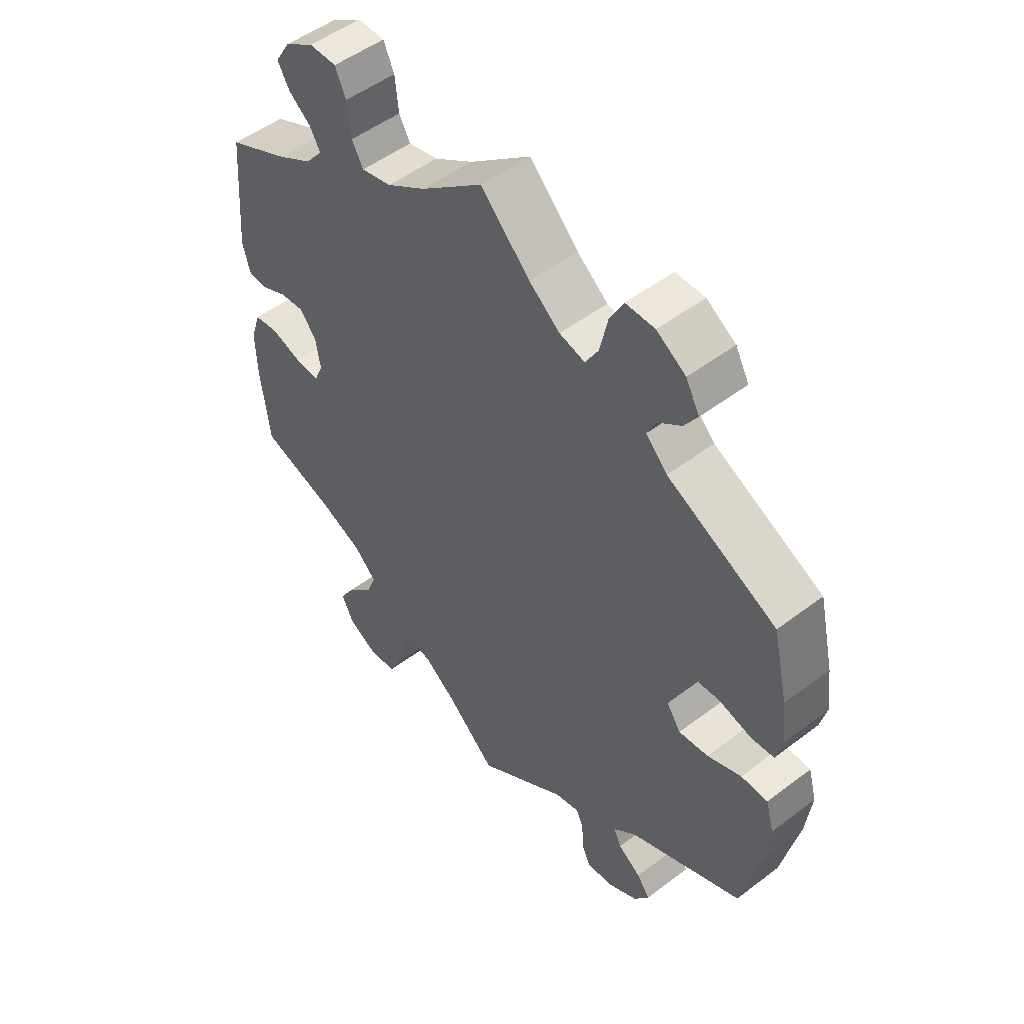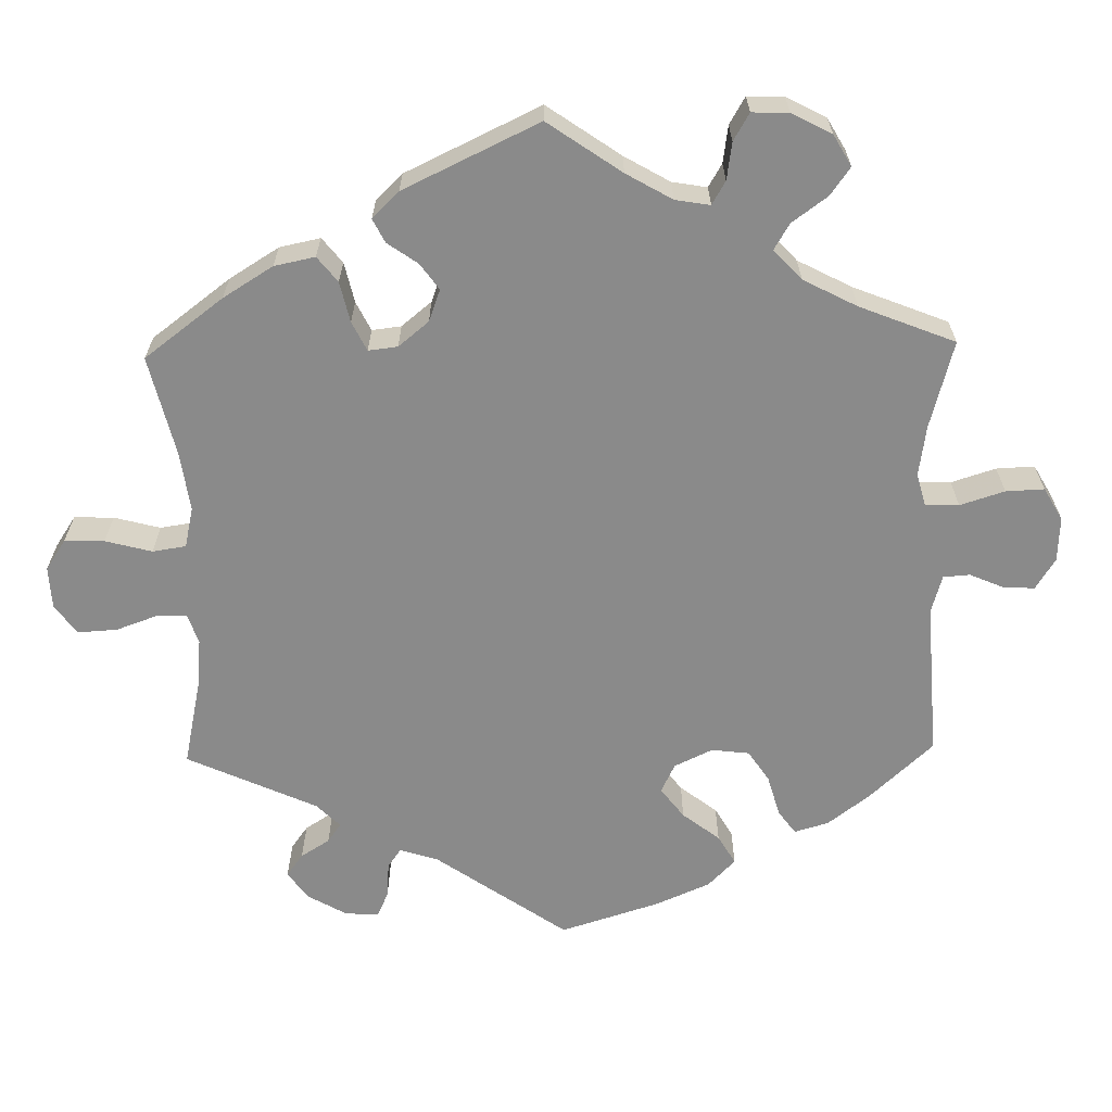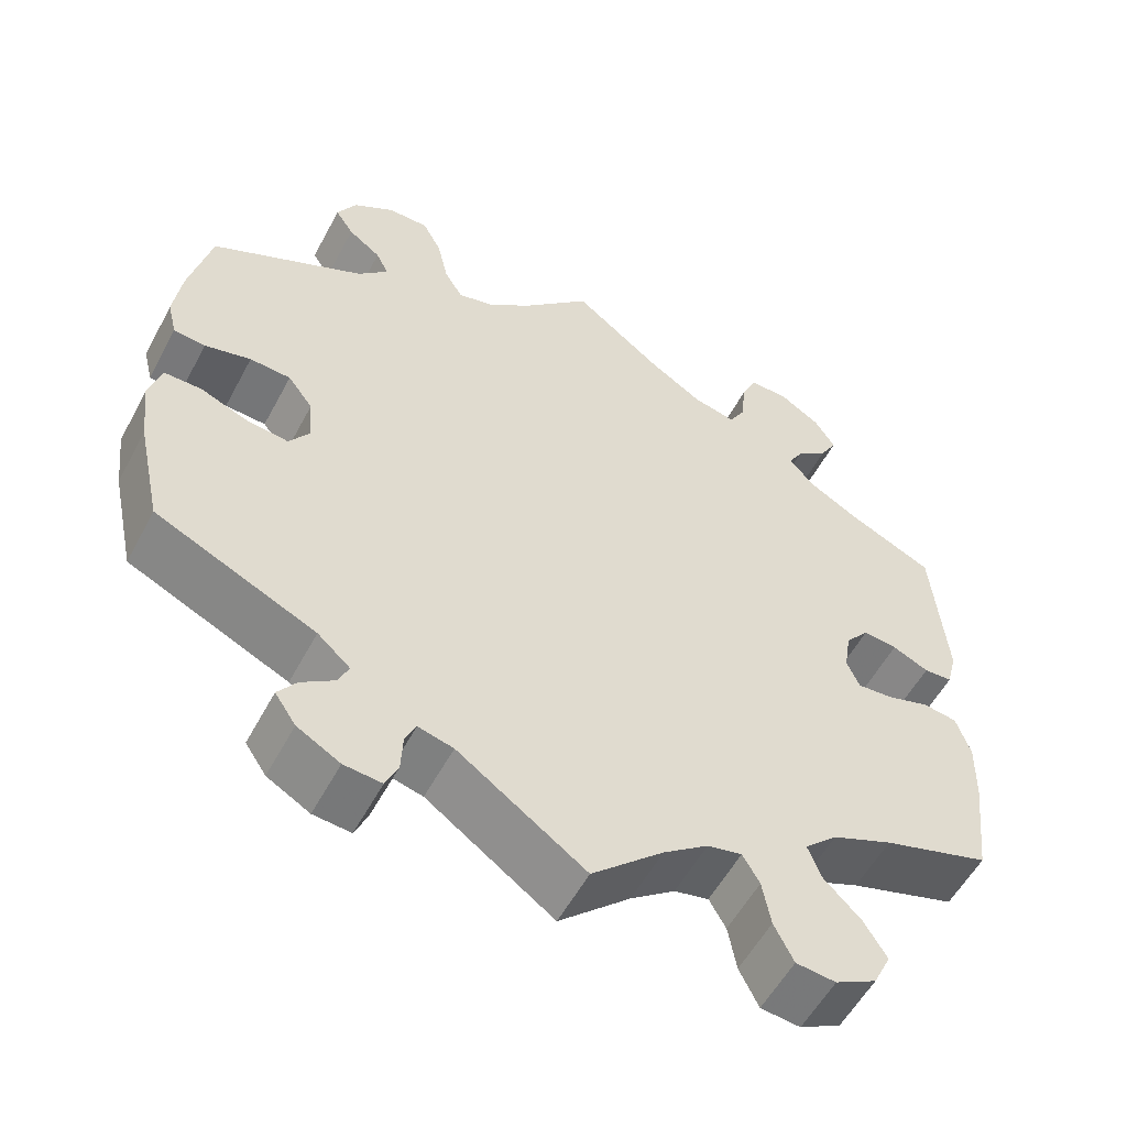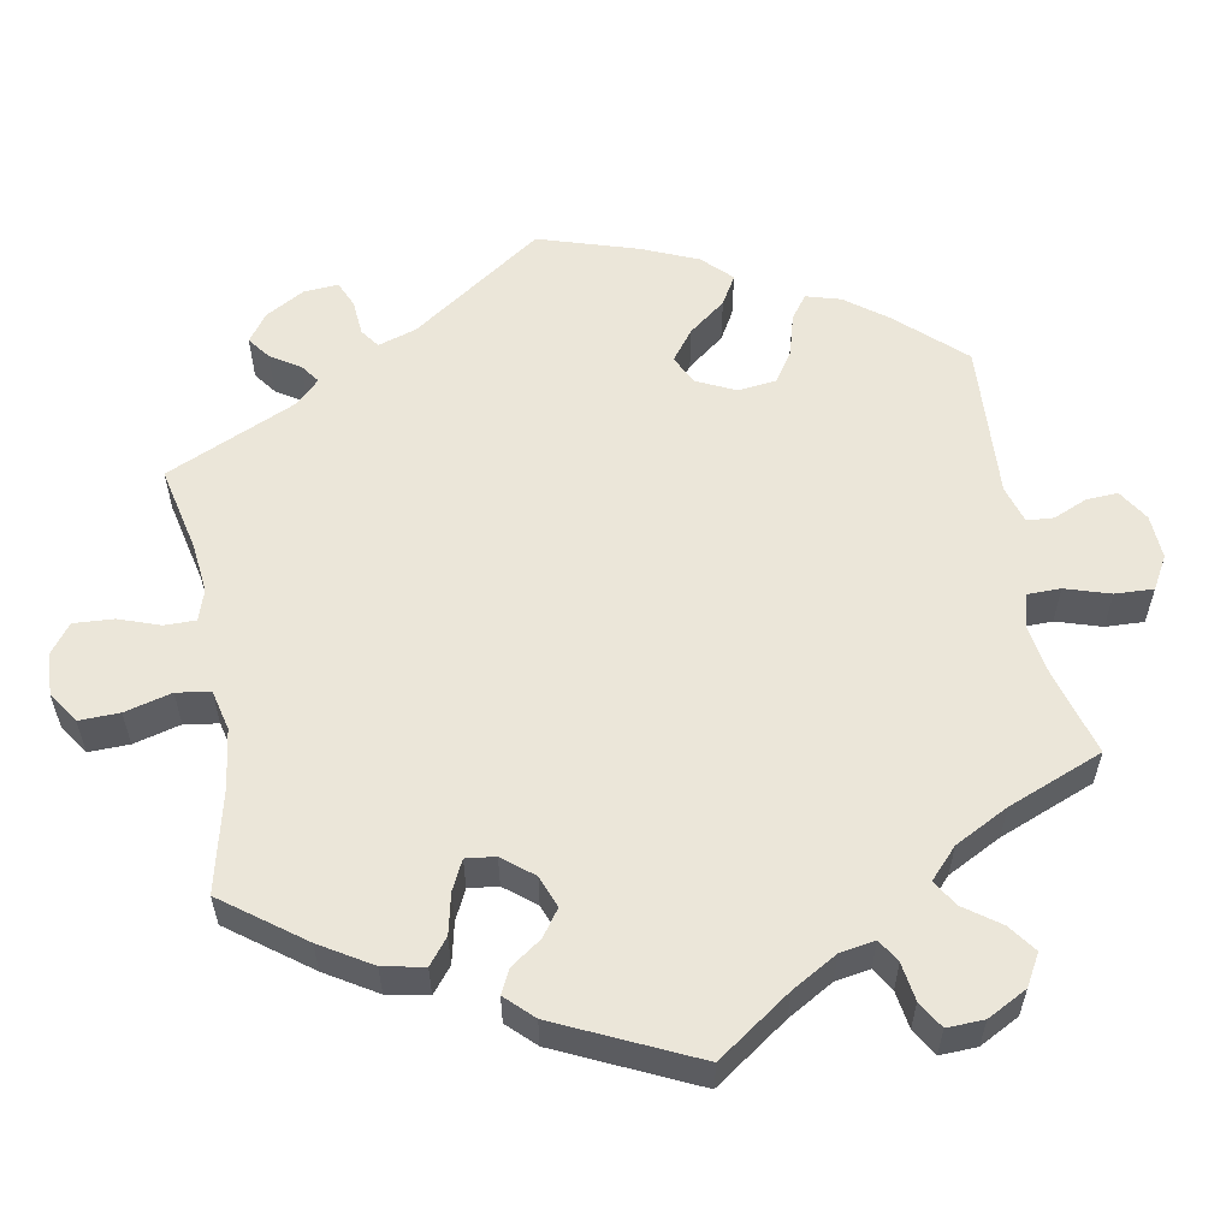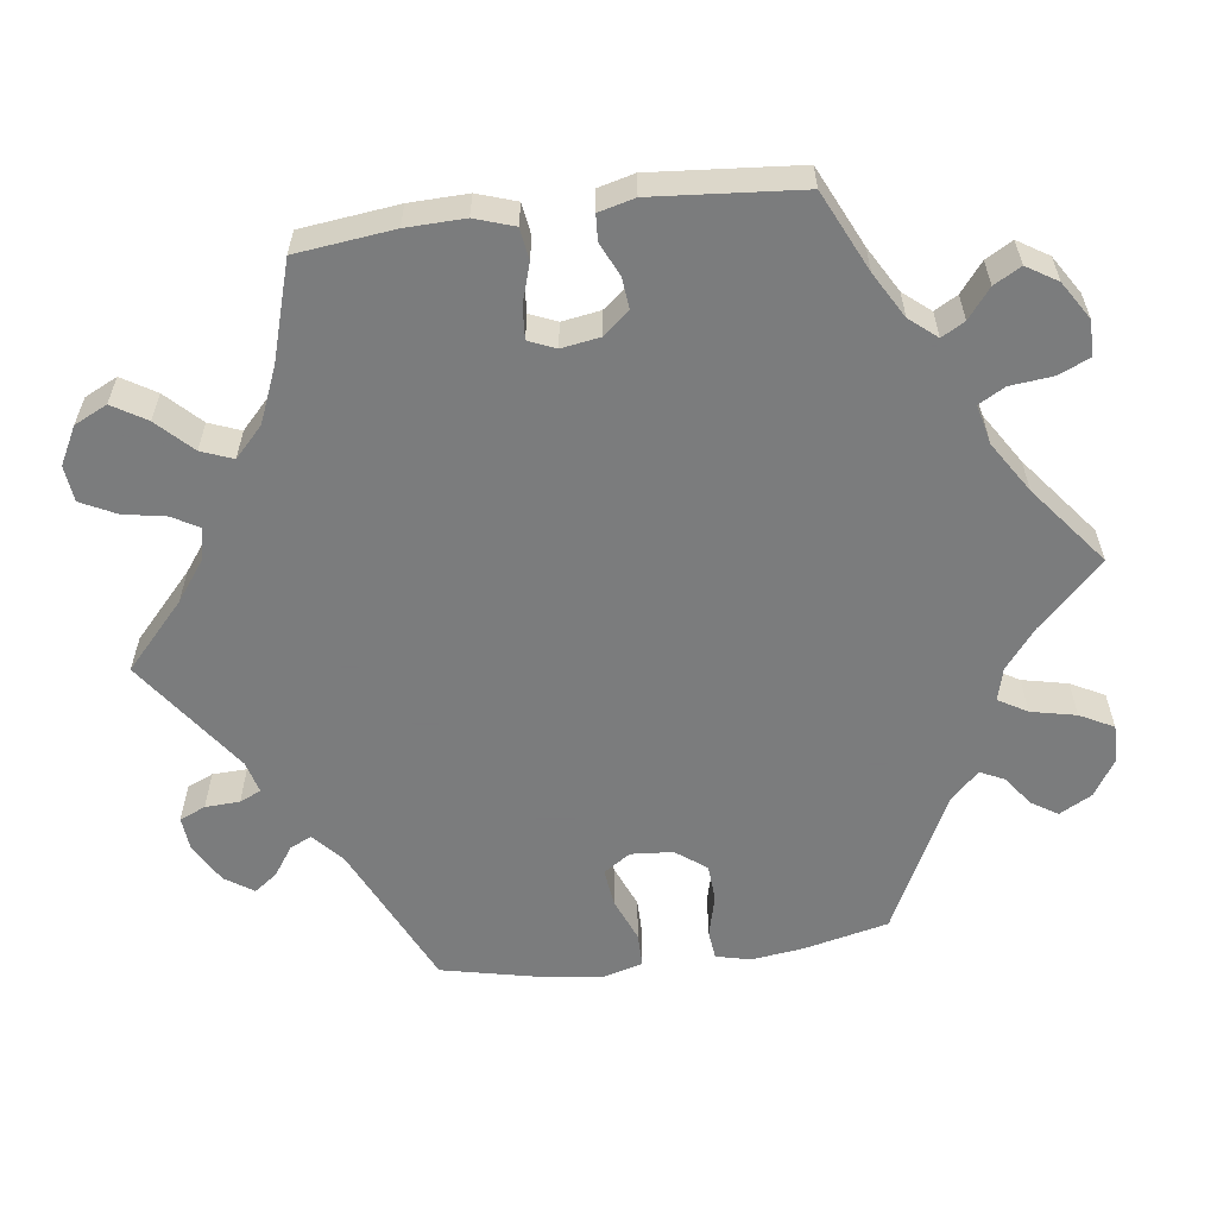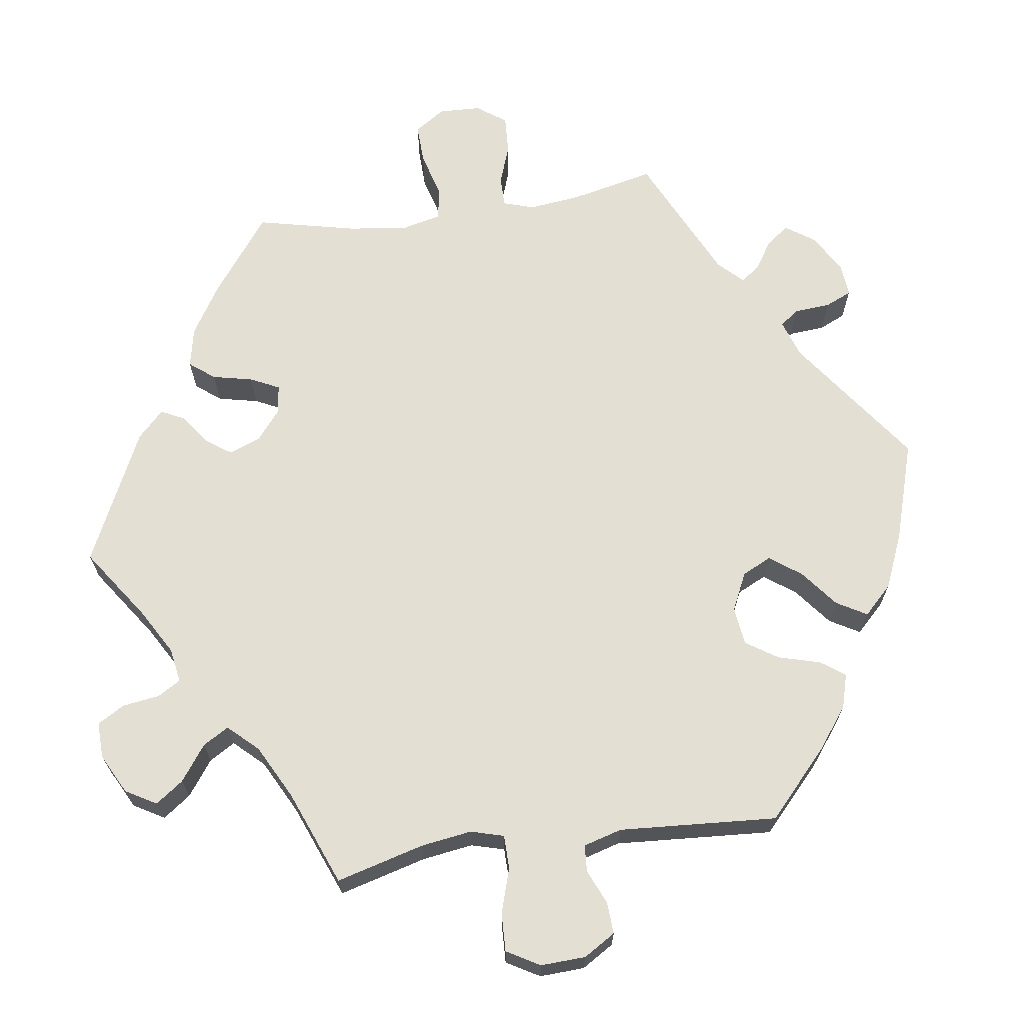
<metadata>
{"format":"obj","ext":"obj","renderer":"f3d","projection":"perspective","resolution":1024,"background":"white","views":[{"elev":51.1,"azim":50.4,"up":"+Z"},{"elev":-63.5,"azim":-58.8,"up":"+Y"},{"elev":-55.5,"azim":152.2,"up":"+Z"},{"elev":56.5,"azim":-70.4,"up":"+Y"},{"elev":-58.6,"azim":-82.5,"up":"+Y"},{"elev":66.6,"azim":21.7,"up":"+Y"}]}
</metadata>
<code>
v -0.085 0.07 -0.5
v -0.138 0.07 -0.461
v -0.179 0.07 -0.452
v -0.199 0.07 -0.487
v -0.209 0.07 -0.542
v -0.232 0.07 -0.588
v -0.279 0.07 -0.593
v -0.328 0.07 -0.567
v -0.349 0.07 -0.524
v -0.322 0.07 -0.48
v -0.278 0.07 -0.436
v -0.262 0.07 -0.395
v -0.301 0.07 -0.358
v -0.373 0.07 -0.328
v -0.5 0.07 -0.289
v -0.515 0.07 -0.162
v -0.517 0.07 -0.086
v -0.5 0.07 -0.035
v -0.459 0.07 -0.029
v -0.408 0.07 -0.045
v -0.366 0.07 -0.048
v -0.351 0.07 -0.013
v -0.359 0.07 0.037
v -0.387 0.07 0.071
v -0.428 0.07 0.067
v -0.471 0.07 0.047
v -0.505 0.07 0.049
v -0.517 0.07 0.096
v -0.501 0.07 0.288
v -0.397 0.07 0.337
v -0.338 0.07 0.371
v -0.309 0.07 0.406
v -0.326 0.07 0.436
v -0.364 0.07 0.466
v -0.384 0.07 0.501
v -0.359 0.07 0.541
v -0.31 0.07 0.572
v -0.264 0.07 0.572
v -0.246 0.07 0.532
v -0.24 0.07 0.476
v -0.221 0.07 0.442
v -0.17 0.07 0.454
v -0.104 0.07 0.496
v 0 0.07 0.578
v 0.083 0.07 0.495
v 0.135 0.07 0.454
v 0.178 0.07 0.443
v 0.2 0.07 0.48
v 0.213 0.07 0.539
v 0.236 0.07 0.583
v 0.285 0.07 0.583
v 0.334 0.07 0.552
v 0.357 0.07 0.51
v 0.335 0.07 0.476
v 0.296 0.07 0.447
v 0.281 0.07 0.416
v 0.317 0.07 0.379
v 0.501 0.07 0.289
v 0.527 0.07 0.178
v 0.536 0.07 0.11
v 0.525 0.07 0.065
v 0.487 0.07 0.061
v 0.432 0.07 0.075
v 0.383 0.07 0.072
v 0.353 0.07 0.032
v 0.349 0.07 -0.023
v 0.373 0.07 -0.058
v 0.423 0.07 -0.052
v 0.48 0.07 -0.029
v 0.525 0.07 -0.029
v 0.539 0.07 -0.079
v 0.53 0.07 -0.157
v 0.501 0.07 -0.289
v 0.31 0.07 -0.377
v 0.271 0.07 -0.412
v 0.284 0.07 -0.44
v 0.323 0.07 -0.467
v 0.345 0.07 -0.497
v 0.32 0.07 -0.534
v 0.269 0.07 -0.563
v 0.224 0.07 -0.567
v 0.209 0.07 -0.533
v 0.207 0.07 -0.488
v 0.194 0.07 -0.46
v 0.152 0.07 -0.471
v 0 0.07 -0.578
v -0.085 0 -0.5
v -0.138 0 -0.461
v -0.179 0 -0.452
v -0.199 0 -0.487
v -0.209 0 -0.542
v -0.232 0 -0.588
v -0.279 0 -0.593
v -0.328 0 -0.567
v -0.349 0 -0.524
v -0.322 0 -0.48
v -0.278 0 -0.436
v -0.262 0 -0.395
v -0.301 0 -0.358
v -0.373 0 -0.328
v -0.5 0 -0.289
v -0.515 0 -0.162
v -0.517 0 -0.086
v -0.5 0 -0.035
v -0.459 0 -0.029
v -0.408 0 -0.045
v -0.366 0 -0.048
v -0.351 0 -0.013
v -0.359 0 0.037
v -0.387 0 0.071
v -0.428 0 0.067
v -0.471 0 0.047
v -0.505 0 0.049
v -0.517 0 0.096
v -0.501 0 0.288
v -0.397 0 0.337
v -0.338 0 0.371
v -0.309 0 0.406
v -0.326 0 0.436
v -0.364 0 0.466
v -0.384 0 0.501
v -0.359 0 0.541
v -0.31 0 0.572
v -0.264 0 0.572
v -0.246 0 0.532
v -0.24 0 0.476
v -0.221 0 0.442
v -0.17 0 0.454
v -0.104 0 0.496
v 0 0 0.578
v 0.083 0 0.495
v 0.135 0 0.454
v 0.178 0 0.443
v 0.2 0 0.48
v 0.213 0 0.539
v 0.236 0 0.583
v 0.285 0 0.583
v 0.334 0 0.552
v 0.357 0 0.51
v 0.335 0 0.476
v 0.296 0 0.447
v 0.281 0 0.416
v 0.317 0 0.379
v 0.501 0 0.289
v 0.527 0 0.178
v 0.536 0 0.11
v 0.525 0 0.065
v 0.487 0 0.061
v 0.432 0 0.075
v 0.383 0 0.072
v 0.353 0 0.032
v 0.349 0 -0.023
v 0.373 0 -0.058
v 0.423 0 -0.052
v 0.48 0 -0.029
v 0.525 0 -0.029
v 0.539 0 -0.079
v 0.53 0 -0.157
v 0.501 0 -0.289
v 0.31 0 -0.377
v 0.271 0 -0.412
v 0.284 0 -0.44
v 0.323 0 -0.467
v 0.345 0 -0.497
v 0.32 0 -0.534
v 0.269 0 -0.563
v 0.224 0 -0.567
v 0.209 0 -0.533
v 0.207 0 -0.488
v 0.194 0 -0.46
v 0.152 0 -0.471
v 0 0 -0.578
f 85 86 1
f 84 85 1 2
f 80 81 82 83
f 80 83 84
f 79 80 84
f 76 77 78 79
f 75 76 79 84
f 74 75 84 2
f 68 69 70 71
f 67 68 71 72
f 60 61 62 63
f 60 63 64
f 57 58 59 60
f 56 57 60 64
f 52 53 54 55
f 52 55 56
f 51 52 56
f 48 49 50 51
f 47 48 51 56
f 46 47 56 64
f 43 44 45
f 42 43 45 46
f 41 42 46 64
f 37 38 39 40
f 37 40 41
f 36 37 41
f 33 34 35 36
f 32 33 36 41
f 31 32 41 64
f 27 28 29 30
f 25 26 27 30
f 24 25 30 31
f 23 24 31 64
f 17 18 19 20
f 17 20 21
f 14 15 16 17
f 13 14 17 21
f 12 13 21 22
f 8 9 10 11
f 8 11 12
f 7 8 12
f 4 5 6 7
f 3 4 7 12
f 67 72 73 74
f 66 67 74 2
f 65 66 2 3
f 22 23 64 65
f 3 12 22 65
f 87 172 171
f 88 87 171 170
f 169 168 167 166
f 170 169 166
f 170 166 165
f 165 164 163 162
f 170 165 162 161
f 88 170 161 160
f 157 156 155 154
f 158 157 154 153
f 149 148 147 146
f 150 149 146
f 146 145 144 143
f 150 146 143 142
f 141 140 139 138
f 142 141 138
f 142 138 137
f 137 136 135 134
f 142 137 134 133
f 150 142 133 132
f 131 130 129
f 132 131 129 128
f 150 132 128 127
f 126 125 124 123
f 127 126 123
f 127 123 122
f 122 121 120 119
f 127 122 119 118
f 150 127 118 117
f 116 115 114 113
f 116 113 112 111
f 117 116 111 110
f 150 117 110 109
f 106 105 104 103
f 107 106 103
f 103 102 101 100
f 107 103 100 99
f 108 107 99 98
f 97 96 95 94
f 98 97 94
f 98 94 93
f 93 92 91 90
f 98 93 90 89
f 160 159 158 153
f 88 160 153 152
f 89 88 152 151
f 151 150 109 108
f 151 108 98 89
f 1 87 88 2
f 2 88 89 3
f 3 89 90 4
f 4 90 91 5
f 5 91 92 6
f 6 92 93 7
f 7 93 94 8
f 8 94 95 9
f 9 95 96 10
f 10 96 97 11
f 11 97 98 12
f 12 98 99 13
f 13 99 100 14
f 14 100 101 15
f 15 101 102 16
f 16 102 103 17
f 17 103 104 18
f 18 104 105 19
f 19 105 106 20
f 20 106 107 21
f 21 107 108 22
f 22 108 109 23
f 23 109 110 24
f 24 110 111 25
f 25 111 112 26
f 26 112 113 27
f 27 113 114 28
f 28 114 115 29
f 29 115 116 30
f 30 116 117 31
f 31 117 118 32
f 32 118 119 33
f 33 119 120 34
f 34 120 121 35
f 35 121 122 36
f 36 122 123 37
f 37 123 124 38
f 38 124 125 39
f 39 125 126 40
f 40 126 127 41
f 41 127 128 42
f 42 128 129 43
f 43 129 130 44
f 44 130 131 45
f 45 131 132 46
f 46 132 133 47
f 47 133 134 48
f 48 134 135 49
f 49 135 136 50
f 50 136 137 51
f 51 137 138 52
f 52 138 139 53
f 53 139 140 54
f 54 140 141 55
f 55 141 142 56
f 56 142 143 57
f 57 143 144 58
f 58 144 145 59
f 59 145 146 60
f 60 146 147 61
f 61 147 148 62
f 62 148 149 63
f 63 149 150 64
f 64 150 151 65
f 65 151 152 66
f 66 152 153 67
f 67 153 154 68
f 68 154 155 69
f 69 155 156 70
f 70 156 157 71
f 71 157 158 72
f 72 158 159 73
f 73 159 160 74
f 74 160 161 75
f 75 161 162 76
f 76 162 163 77
f 77 163 164 78
f 78 164 165 79
f 79 165 166 80
f 80 166 167 81
f 81 167 168 82
f 82 168 169 83
f 83 169 170 84
f 84 170 171 85
f 85 171 172 86
f 86 172 87 1

</code>
